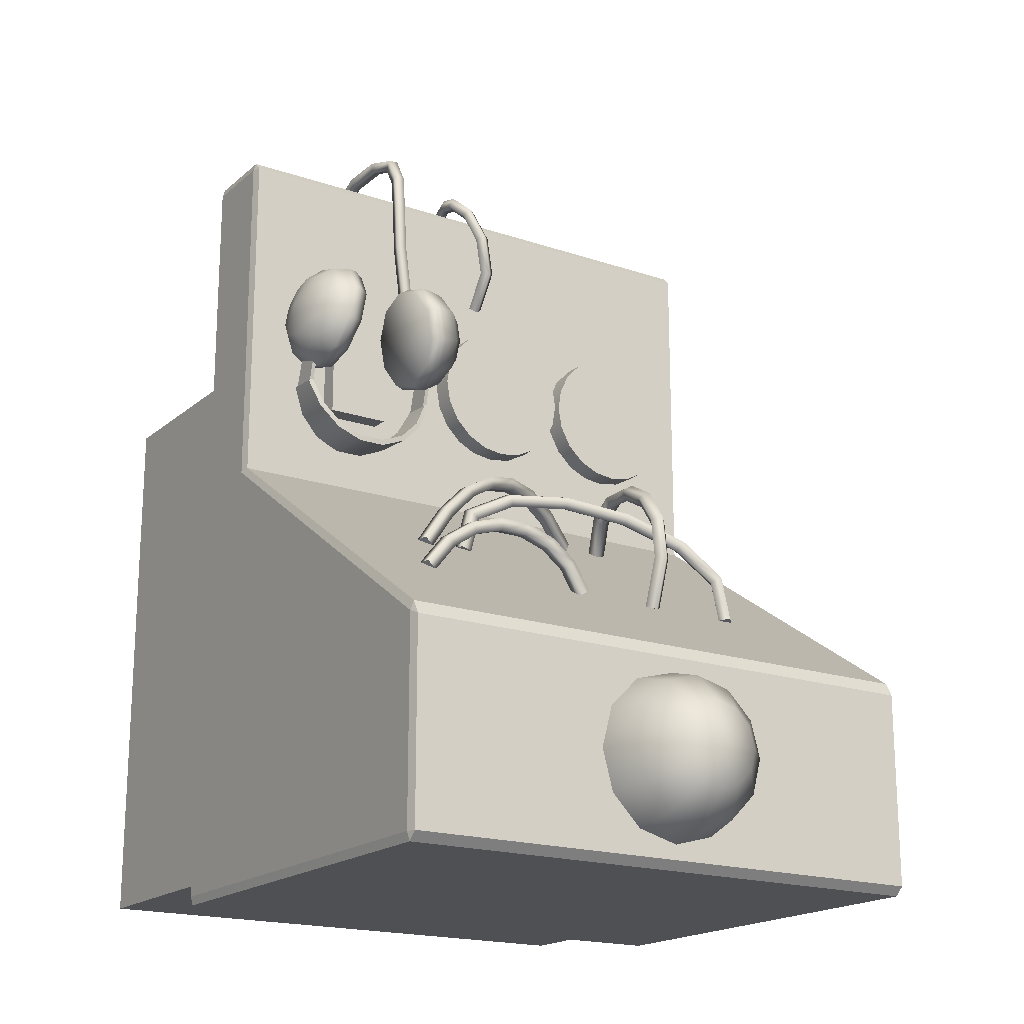
<metadata>
{"format":"obj","ext":"obj","renderer":"f3d","projection":"perspective","resolution":1024,"background":"white","views":[{"elev":-18.6,"azim":147.0,"up":"+Z"}]}
</metadata>
<code>
v  -49.82 34.37 64.06
v  -49.82 34.37 -74.83
v  -49.32 34.37 -76.36
v  49.82 34.37 -74.83
v  49.32 34.37 -76.36
v  49.82 34.37 64.06
v  49.32 34.37 65.59
v  -49.32 34.37 65.59
v  49.32 49.47 64.06
v  49.32 49.47 2.306
v  -49.32 49.47 2.306
v  -49.32 49.47 64.06
v  49.32 47.95 65.59
v  -49.32 47.95 65.59
v  49.82 34.66 -74.86
v  49.82 48.09 1.742
v  49.82 47.95 64.06
v  -49.82 47.95 64.06
v  -49.82 48.09 1.742
v  -49.82 34.66 -74.86
v  49.32 112.4 -74.83
v  -49.32 112.4 -74.83
v  -49.32 112.4 -40.63
v  49.32 112.4 -40.63
v  -49.32 110.8 -76.36
v  49.32 110.8 -76.36
v  -49.82 110.8 -39.92
v  -49.82 110.8 -74.83
v  49.32 111.1 -38.26
v  -49.32 111.1 -38.26
v  49.82 110.8 -74.83
v  49.82 110.8 -39.92
v  -48.58 0 23.77
v  48.58 0 23.77
v  48.58 34.14 23.77
v  -48.58 34.14 23.77
v  48.58 0 -72.54
v  48.58 34.14 -72.54
v  -48.58 0 -72.54
v  -48.58 34.14 -72.54
v  0 126.8 -57.89
v  -0 124.9 -65.11
v  -3.611 124.9 -64.14
v  -6.254 124.9 -61.5
v  -7.221 124.9 -57.89
v  -6.254 124.9 -54.28
v  -3.611 124.9 -51.63
v  -0 124.9 -50.67
v  3.611 124.9 -51.63
v  6.254 124.9 -54.28
v  7.221 124.9 -57.89
v  6.254 124.9 -61.5
v  3.611 124.9 -64.14
v  -0 119.6 -70.4
v  -6.254 119.6 -68.72
v  -10.83 119.6 -64.14
v  -12.51 119.6 -57.89
v  -10.83 119.6 -51.63
v  -6.254 119.6 -47.06
v  -0 119.6 -45.38
v  6.254 119.6 -47.06
v  10.83 119.6 -51.63
v  12.51 119.6 -57.89
v  10.83 119.6 -64.14
v  6.254 119.6 -68.72
v  -0 112.6 -72.33
v  -7.221 112.6 -70.39
v  -12.51 112.6 -65.11
v  -14.44 112.6 -57.89
v  -12.51 112.6 -50.67
v  -7.221 112.6 -45.38
v  -0 112.6 -43.45
v  7.221 112.6 -45.38
v  12.51 112.6 -50.67
v  14.44 112.6 -57.89
v  12.51 112.6 -65.11
v  7.221 112.6 -70.39
v  0 112.6 -57.89
v  33.75 49.47 15.99
v  22.55 49.47 15.99
v  22.55 52.97 15.99
v  33.75 52.97 15.99
v  22.55 49.47 26.92
v  22.55 52.97 26.92
v  33.75 49.47 26.92
v  33.75 52.97 26.92
v  -7.708 65.54 -0.5067
v  -13.67 62.54 -4.962
v  -12.65 60.68 -5.074
v  -6.741 63.66 -0.6566
v  -6.887 66.11 -2.394
v  -12.68 63.19 -6.723
v  -5.92 64.22 -2.544
v  -11.66 61.33 -6.835
v  -1.593 68.21 2.085
v  -0.7498 66.27 1.884
v  -1.217 68.58 0.0095
v  -0.3739 66.64 -0.1923
v  4.547 70.56 2.68
v  5.253 68.57 2.466
v  4.345 70.71 0.5481
v  5.051 68.72 0.3341
v  10.61 72.64 1.236
v  11.2 70.61 1.05
v  9.82 72.58 -0.757
v  10.41 70.55 -0.9428
v  16.48 74.48 -2.21
v  17 72.43 -2.354
v  15.24 74.29 -3.936
v  15.76 72.23 -4.08
v  22.14 76.18 -7.601
v  22.63 74.12 -7.714
v  20.6 75.89 -9.042
v  21.09 73.83 -9.154
v  27.55 77.8 -14.86
v  28.03 75.74 -14.96
v  25.9 77.48 -16.16
v  26.38 75.42 -16.26
v  5.17 91.78 -19.32
v  2.261 91.86 -24.35
v  1.986 89.76 -24.22
v  4.925 89.68 -19.14
v  6.787 91.49 -20.72
v  4.077 91.55 -25.4
v  6.542 89.39 -20.54
v  3.801 89.46 -25.28
v  9.554 91.73 -15.83
v  9.399 89.63 -15.58
v  10.57 91.44 -17.7
v  10.42 89.34 -17.45
v  14.83 91.7 -14.05
v  14.77 89.6 -13.77
v  15.18 91.41 -16.15
v  15.12 89.31 -15.86
v  20.51 91.69 -14
v  20.55 89.59 -13.71
v  20.21 91.41 -16.1
v  20.25 89.31 -15.82
v  26.13 91.71 -15.68
v  26.27 89.6 -15.42
v  25.23 91.42 -17.6
v  25.36 89.32 -17.34
v  31.25 91.74 -19.11
v  31.46 89.64 -18.91
v  29.82 91.45 -20.68
v  30.02 89.35 -20.47
v  35.31 91.79 -24.2
v  35.55 89.69 -24.03
v  33.67 91.5 -25.51
v  33.91 89.39 -25.34
v  -28.54 90.74 -16.4
v  -28.99 92.43 -24.71
v  -30.41 90.87 -24.95
v  -29.94 89.1 -16.23
v  -27.01 89.5 -17.44
v  -27.42 91.05 -25.07
v  -28.4 87.86 -17.27
v  -28.83 89.49 -25.31
v  -21.9 88.23 -9.956
v  -22.86 86.42 -9.373
v  -21.07 87.27 -11.69
v  -22.04 85.46 -11.11
v  -11.58 85.33 -5.701
v  -12.28 83.45 -5.007
v  -11.25 84.5 -7.639
v  -11.95 82.62 -6.946
v  0.0629 82.4 -3.809
v  -0.4478 80.47 -3.086
v  -0.02 81.68 -5.815
v  -0.5306 79.75 -5.091
v  10.74 79.81 -4.518
v  10.44 77.83 -3.81
v  10.07 79.23 -6.484
v  9.77 77.25 -5.777
v  18.25 77.9 -8.227
v  18.31 75.82 -7.702
v  16.37 77.63 -9.596
v  16.43 75.56 -9.071
v  19.63 77.18 -15.11
v  19.74 75.08 -14.87
v  17.55 77.02 -15.51
v  17.67 74.91 -15.27
v  -12.37 95.53 -16.36
v  -12.37 92.36 -25.49
v  -13.89 90.93 -24.99
v  -13.89 93.94 -16.32
v  -10.86 93.97 -16.21
v  -10.86 90.92 -24.99
v  -12.38 92.39 -16.17
v  -12.37 89.5 -24.49
v  -12.97 93.75 -8.135
v  -14.42 92.35 -8.993
v  -11.41 92.34 -8.653
v  -12.86 90.94 -9.511
v  -14.04 88.41 -1.908
v  -15.39 87.52 -3.357
v  -12.41 87.35 -2.832
v  -13.76 86.46 -4.28
v  -15.47 81.1 1.92
v  -16.71 80.8 0.1645
v  -13.77 80.4 0.8127
v  -15 80.09 -0.9426
v  -17.2 73.14 2.997
v  -18.27 73.55 1.144
v  -15.41 72.8 1.843
v  -16.49 73.21 -0.0103
v  -19.16 65.84 0.7925
v  -19.99 67.16 -0.7862
v  -17.26 65.91 -0.2371
v  -18.09 67.23 -1.816
v  -21.13 61.08 -4.959
v  -21.81 62.76 -6.11
v  -19.18 61.3 -5.808
v  -19.86 62.97 -6.958
v  -0.6028 55.17 51.86
v  -1.285 49.65 46.04
v  -0 48.64 46.85
v  0.6364 53.79 52.28
v  0.7101 56.26 51.13
v  -0 50.51 45.07
v  1.949 54.87 51.54
v  1.285 49.5 45.88
v  0.9797 55.84 58.9
v  2.02 54.37 58.43
v  2.413 56.97 58.71
v  3.453 55.51 58.24
v  2.71 53.33 65.11
v  3.573 52.12 64
v  4.257 54.3 65.34
v  5.12 53.09 64.22
v  3.849 49.42 68.55
v  4.59 48.68 67.03
v  5.519 49.95 69.18
v  6.26 49.22 67.65
v  3.803 46.25 69.43
v  4.567 45.85 67.82
v  5.455 46.1 70.26
v  6.219 45.7 68.66
v  2.942 43.73 69.57
v  3.749 43.46 67.95
v  4.467 43.19 70.42
v  5.273 42.93 68.8
v  1.835 40.54 69.33
v  2.692 40.44 67.72
v  3.407 40.14 70.19
v  4.264 40.04 68.58
v  1.288 35.7 69.13
v  2.163 35.77 67.53
v  2.917 35.8 70
v  3.792 35.86 68.4
v  2.52 30.63 69.26
v  3.322 31.01 67.65
v  3.941 31.57 70.11
v  4.744 31.95 68.5
v  6.043 27.66 69.69
v  6.549 28.29 68.04
v  6.722 29.23 70.45
v  7.228 29.86 68.81
v  10.98 26.59 70.27
v  11.23 27.28 68.59
v  11.06 28.29 70.96
v  11.31 28.97 69.29
v  17.1 26.78 70.94
v  17.14 27.45 69.24
v  16.36 28.45 71.54
v  16.41 29.12 69.84
v  21.78 30.66 72.18
v  21.62 31.16 70.42
v  20.1 31.55 72.53
v  19.93 32.05 70.78
v  23.09 38.29 73.5
v  22.85 38.49 71.7
v  21.27 38.38 73.74
v  21.04 38.59 71.93
v  22.79 46.48 73.78
v  22.56 46.23 71.97
v  20.98 46.42 74.03
v  20.75 46.17 72.21
v  22.37 52.65 71.86
v  22.19 51.49 70.33
v  20.55 52.79 72.06
v  20.37 51.63 70.52
v  22.72 55.83 66.98
v  22.49 54.15 66.24
v  20.92 56.1 66.96
v  20.68 54.42 66.22
v  23.27 57.55 59.77
v  23 55.76 59.47
v  21.46 57.81 59.74
v  21.2 56.03 59.44
v  23.32 58.35 50.74
v  23.06 56.55 50.63
v  21.51 58.61 50.84
v  21.25 56.8 50.74
v  22.22 58.76 40.43
v  21.97 56.95 40.39
v  20.43 59 40.63
v  20.17 57.2 40.59
v  45.24 58.39 33.14
v  44.91 58.39 27.05
v  44.72 61.89 28.16
v  44.2 64.05 31.09
v  43.56 64.05 34.71
v  43.05 61.89 37.64
v  42.85 58.39 38.76
v  43.05 54.9 37.64
v  43.56 52.74 34.71
v  44.2 52.74 31.09
v  44.72 54.9 28.16
v  42.73 63.52 25.53
v  43.04 58.39 23.91
v  41.92 66.75 29.8
v  40.9 66.82 35.16
v  40.08 63.63 39.55
v  39.77 58.39 41.24
v  40.08 53.16 39.55
v  40.9 49.97 35.16
v  41.92 50.03 29.8
v  42.73 53.26 25.53
v  39.54 64.34 23.82
v  39.87 58.39 21.92
v  38.66 68.02 28.81
v  37.57 68.02 34.97
v  36.69 64.34 39.95
v  36.36 58.39 41.85
v  36.69 52.44 39.95
v  37.57 48.77 34.97
v  38.66 48.77 28.81
v  39.54 52.44 23.82
v  35.33 58.39 31.4
v  36.64 63.87 23.97
v  36.95 58.39 22.22
v  35.83 67.26 28.56
v  34.83 67.26 34.23
v  34.02 63.87 38.82
v  33.71 58.39 40.57
v  34.02 52.91 38.82
v  34.83 49.53 34.23
v  35.83 49.53 28.56
v  36.64 52.91 23.97
v  38.73 58.39 21.72
v  38.4 64.34 23.62
v  38.4 52.44 23.62
v  37.52 48.77 28.61
v  36.43 48.77 34.77
v  35.55 52.44 39.75
v  35.22 58.39 41.65
v  35.55 64.34 39.75
v  36.43 68.02 34.77
v  37.52 68.02 28.61
v  11.31 58.39 33.14
v  11.83 61.89 28.16
v  11.63 58.39 27.05
v  12.35 64.05 31.09
v  12.99 64.05 34.71
v  13.5 61.89 37.64
v  13.7 58.39 38.76
v  13.5 54.9 37.64
v  12.99 52.74 34.71
v  12.35 52.74 31.09
v  11.83 54.9 28.16
v  13.82 63.52 25.53
v  13.51 58.39 23.91
v  14.63 66.75 29.8
v  15.64 66.82 35.16
v  16.47 63.63 39.55
v  16.78 58.39 41.24
v  16.47 53.16 39.55
v  15.64 49.97 35.16
v  14.63 50.03 29.8
v  13.82 53.26 25.53
v  17.01 64.34 23.82
v  16.68 58.39 21.92
v  17.89 68.02 28.81
v  18.98 68.02 34.97
v  19.85 64.34 39.95
v  20.19 58.39 41.85
v  19.85 52.44 39.95
v  18.98 48.77 34.97
v  17.89 48.77 28.81
v  17.01 52.44 23.82
v  21.22 58.39 31.4
v  19.6 58.39 22.22
v  19.91 63.87 23.97
v  20.72 67.26 28.56
v  21.72 67.26 34.23
v  22.53 63.87 38.82
v  22.84 58.39 40.57
v  22.53 52.91 38.82
v  21.72 49.53 34.23
v  20.72 49.53 28.56
v  19.91 52.91 23.97
v  18.15 64.34 23.62
v  17.82 58.39 21.72
v  18.15 52.44 23.62
v  19.03 48.77 28.61
v  20.12 48.77 34.77
v  20.99 52.44 39.75
v  21.33 58.39 41.65
v  20.99 64.34 39.75
v  20.12 68.02 34.77
v  19.03 68.02 28.61
v  -22.81 49.47 37.37
v  -19.99 49.47 34.42
v  -19.99 53.47 34.42
v  -22.81 53.47 37.37
v  -18.29 49.47 30.86
v  -18.29 53.47 30.86
v  -17.75 49.47 26.98
v  -17.75 53.47 26.98
v  -18.41 49.47 23.09
v  -18.41 53.47 23.09
v  -20.32 49.47 19.48
v  -20.32 53.47 19.48
v  -23.27 49.47 16.66
v  -23.27 53.47 16.66
v  -26.83 49.47 14.96
v  -26.83 53.47 14.96
v  -30.71 49.47 14.42
v  -30.71 53.47 14.42
v  -34.59 49.47 15.08
v  -34.59 53.47 15.08
v  -38.2 49.47 16.99
v  -38.2 53.47 16.99
v  -41.03 49.47 19.94
v  -41.03 53.47 19.94
v  -42.73 49.47 23.5
v  -42.73 53.47 23.5
v  -43.27 49.47 27.38
v  -43.27 53.47 27.38
v  -42.61 49.47 31.26
v  -42.61 53.47 31.26
v  -40.7 49.47 34.87
v  -40.7 53.47 34.87
v  -37.74 49.47 37.7
v  -37.74 53.47 37.7
v  -34.19 49.47 39.4
v  -34.19 53.47 39.4
v  -30.31 49.47 39.94
v  -30.31 53.47 39.94
v  -26.42 49.47 39.28
v  -26.42 53.47 39.28
v  8.691 49.47 27.18
v  8.039 49.47 23.15
v  8.039 53.47 23.15
v  8.691 53.47 27.18
v  6.226 49.47 19.64
v  6.226 53.47 19.64
v  3.461 49.47 16.88
v  3.461 53.47 16.88
v  -0.043 49.47 15.06
v  -0.043 53.47 15.06
v  -4.076 49.47 14.41
v  -4.076 53.47 14.41
v  -8.108 49.47 15.06
v  -8.108 53.47 15.06
v  -11.61 49.47 16.88
v  -11.61 53.47 16.88
v  -14.38 49.47 19.64
v  -14.38 53.47 19.64
v  -16.19 49.47 23.15
v  -16.19 53.47 23.15
v  -16.84 49.47 27.18
v  -16.84 53.47 27.18
v  -16.19 49.47 31.21
v  -16.19 53.47 31.21
v  -14.38 49.47 34.72
v  -14.38 53.47 34.72
v  -11.61 49.47 37.48
v  -11.61 53.47 37.48
v  -8.108 49.47 39.29
v  -8.108 53.47 39.29
v  -4.076 49.47 39.95
v  -4.076 53.47 39.95
v  -0.043 49.47 39.29
v  -0.043 53.47 39.29
v  3.461 49.47 37.48
v  3.461 53.47 37.48
v  6.226 49.47 34.72
v  6.226 53.47 34.72
v  8.039 49.47 31.21
v  8.039 53.47 31.21
v  15.95 57.21 19.48
v  15.95 51.88 19.81
v  18.14 50.64 15.35
v  18.14 57.89 14.9
v  21.57 49.8 12.11
v  21.57 58.32 11.58
v  25.85 49.36 10.38
v  25.85 58.54 9.805
v  30.42 49.36 10.38
v  30.42 58.54 9.805
v  34.7 49.8 12.11
v  34.7 58.32 11.58
v  38.13 50.64 15.35
v  38.13 57.89 14.9
v  40.32 51.88 19.81
v  40.32 57.21 19.48
v  17.42 57.85 14.26
v  17.42 50.6 14.72
v  15.13 51.85 19.34
v  15.13 57.18 19.01
v  21.1 58.27 10.72
v  21.1 49.74 11.25
v  25.68 58.48 8.823
v  25.68 49.3 9.395
v  30.59 58.48 8.823
v  30.59 49.3 9.395
v  35.17 58.27 10.72
v  35.17 49.74 11.25
v  38.84 57.85 14.26
v  38.84 50.6 14.72
v  41.13 57.18 19.01
v  41.13 51.85 19.34
v  40.09 57.79 22.24
v  40.8 57.88 22.62
v  40.8 56.97 19.25
v  40.09 56.97 19.1
v  40.09 53.42 23.74
v  40.09 52.12 19.37
v  40.8 53.49 24.15
v  40.8 52.12 19.51
v  16.24 57.79 22.23
v  16.24 56.97 19.09
v  15.53 56.97 19.24
v  15.53 57.88 22.61
v  16.24 53.42 23.73
v  16.24 52.12 19.36
v  15.53 53.49 24.14
v  15.53 52.12 19.5
g phoneMonitoringConsole
f 1 2 3 4
f 3 5 4
f 4 6 7 1
f 8 1 7
f 9 10 11 12
f 8 7 13 14
f 6 4 15 16
f 6 16 17
f 2 1 18 19
f 20 2 19
f 21 22 23 24
f 5 3 25 26
f 20 19 27 28
f 11 10 29 30
f 16 15 31 32
f 2 20 3
f 4 5 15
f 14 12 18
f 17 9 13
f 26 21 31
f 28 22 25
f 30 23 27
f 32 24 29
f 12 14 13 9
f 9 17 16 10
f 7 6 17 13
f 14 18 1 8
f 11 19 18 12
f 21 26 25 22
f 22 28 27 23
f 23 30 29 24
f 24 32 31 21
f 15 5 26 31
f 3 20 28 25
f 19 11 30 27
f 10 16 32 29
f 33 34 35 36
f 34 37 38 35
f 37 39 40 38
f 39 33 36 40
f 41 42 43
f 41 43 44
f 41 44 45
f 41 45 46
f 41 46 47
f 41 47 48
f 41 48 49
f 41 49 50
f 41 50 51
f 41 51 52
f 41 52 53
f 41 53 42
f 42 54 55 43
f 43 55 56 44
f 44 56 57 45
f 45 57 58 46
f 46 58 59 47
f 47 59 60 48
f 48 60 61 49
f 49 61 62 50
f 50 62 63 51
f 51 63 64 52
f 52 64 65 53
f 53 65 54 42
f 54 66 67 55
f 55 67 68 56
f 56 68 69 57
f 57 69 70 58
f 58 70 71 59
f 59 71 72 60
f 60 72 73 61
f 61 73 74 62
f 62 74 75 63
f 63 75 76 64
f 64 76 77 65
f 65 77 66 54
f 78 67 66
f 78 68 67
f 78 69 68
f 78 70 69
f 78 71 70
f 78 72 71
f 78 73 72
f 78 74 73
f 78 75 74
f 78 76 75
f 78 77 76
f 78 66 77
f 79 80 81 82
f 80 83 84 81
f 83 85 86 84
f 85 79 82 86
f 84 86 82 81
f 87 88 89 90
f 91 92 88 87
f 93 94 92 91
f 90 89 94 93
f 95 87 90 96
f 97 91 87 95
f 98 93 91 97
f 96 90 93 98
f 99 95 96 100
f 101 97 95 99
f 102 98 97 101
f 100 96 98 102
f 103 99 100 104
f 105 101 99 103
f 106 102 101 105
f 104 100 102 106
f 107 103 104 108
f 109 105 103 107
f 110 106 105 109
f 108 104 106 110
f 111 107 108 112
f 113 109 107 111
f 114 110 109 113
f 112 108 110 114
f 115 111 112 116
f 117 113 111 115
f 118 114 113 117
f 116 112 114 118
f 92 94 89 88
f 117 115 116
f 118 117 116
f 119 120 121 122
f 123 124 120 119
f 125 126 124 123
f 122 121 126 125
f 127 119 122 128
f 129 123 119 127
f 130 125 123 129
f 128 122 125 130
f 131 127 128 132
f 133 129 127 131
f 134 130 129 133
f 132 128 130 134
f 135 131 132 136
f 137 133 131 135
f 138 134 133 137
f 136 132 134 138
f 139 135 136 140
f 141 137 135 139
f 142 138 137 141
f 140 136 138 142
f 143 139 140 144
f 145 141 139 143
f 146 142 141 145
f 144 140 142 146
f 147 143 144 148
f 149 145 143 147
f 150 146 145 149
f 148 144 146 150
f 124 126 121 120
f 149 147 148
f 151 152 153 154
f 155 156 152 151
f 157 158 156 155
f 154 153 158 157
f 159 151 154 160
f 161 155 151 159
f 162 157 155 161
f 160 154 157 162
f 163 159 160 164
f 165 161 159 163
f 166 162 161 165
f 164 160 162 166
f 167 163 164 168
f 169 165 163 167
f 170 166 165 169
f 168 164 166 170
f 171 167 168 172
f 173 169 167 171
f 174 170 169 173
f 172 168 170 174
f 175 171 172 176
f 177 173 171 175
f 178 174 173 177
f 176 172 174 178
f 179 175 176 180
f 181 177 175 179
f 182 178 177 181
f 180 176 178 182
f 156 158 153 152
f 181 179 180
f 182 181 180
f 183 184 185 186
f 187 188 184 183
f 189 190 188 187
f 186 185 190 189
f 191 183 186 192
f 193 187 183 191
f 194 189 187 193
f 192 186 189 194
f 195 191 192 196
f 197 193 191 195
f 198 194 193 197
f 196 192 194 198
f 199 195 196 200
f 201 197 195 199
f 202 198 197 201
f 200 196 198 202
f 203 199 200 204
f 205 201 199 203
f 206 202 201 205
f 204 200 202 206
f 207 203 204 208
f 209 205 203 207
f 210 206 205 209
f 208 204 206 210
f 211 207 208 212
f 213 209 207 211
f 214 210 209 213
f 212 208 210 214
f 188 190 185 184
f 213 211 212
f 214 213 212
f 215 216 217 218
f 219 220 216 215
f 221 222 220 219
f 218 217 222 221
f 223 215 218 224
f 225 219 215 223
f 226 221 219 225
f 224 218 221 226
f 227 223 224 228
f 229 225 223 227
f 230 226 225 229
f 228 224 226 230
f 231 227 228 232
f 233 229 227 231
f 234 230 229 233
f 232 228 230 234
f 235 231 232 236
f 237 233 231 235
f 238 234 233 237
f 236 232 234 238
f 239 235 236 240
f 241 237 235 239
f 242 238 237 241
f 240 236 238 242
f 243 239 240 244
f 245 241 239 243
f 246 242 241 245
f 244 240 242 246
f 247 243 244 248
f 249 245 243 247
f 250 246 245 249
f 248 244 246 250
f 251 247 248 252
f 253 249 247 251
f 254 250 249 253
f 252 248 250 254
f 255 251 252 256
f 257 253 251 255
f 258 254 253 257
f 256 252 254 258
f 259 255 256 260
f 261 257 255 259
f 262 258 257 261
f 260 256 258 262
f 263 259 260 264
f 265 261 259 263
f 266 262 261 265
f 264 260 262 266
f 267 263 264 268
f 269 265 263 267
f 270 266 265 269
f 268 264 266 270
f 271 267 268 272
f 273 269 267 271
f 274 270 269 273
f 272 268 270 274
f 275 271 272 276
f 277 273 271 275
f 278 274 273 277
f 276 272 274 278
f 279 275 276 280
f 281 277 275 279
f 282 278 277 281
f 280 276 278 282
f 283 279 280 284
f 285 281 279 283
f 286 282 281 285
f 284 280 282 286
f 287 283 284 288
f 289 285 283 287
f 290 286 285 289
f 288 284 286 290
f 291 287 288 292
f 293 289 287 291
f 294 290 289 293
f 292 288 290 294
f 295 291 292 296
f 297 293 291 295
f 298 294 293 297
f 296 292 294 298
f 299 300 301
f 299 301 302
f 299 302 303
f 299 303 304
f 299 304 305
f 299 305 306
f 299 306 307
f 299 307 308
f 299 308 309
f 299 309 300
f 310 301 300 311
f 312 302 301 310
f 313 303 302 312
f 314 304 303 313
f 315 305 304 314
f 316 306 305 315
f 317 307 306 316
f 318 308 307 317
f 319 309 308 318
f 311 300 309 319
f 320 310 311 321
f 322 312 310 320
f 323 313 312 322
f 324 314 313 323
f 325 315 314 324
f 326 316 315 325
f 327 317 316 326
f 328 318 317 327
f 329 319 318 328
f 321 311 319 329
f 330 331 332
f 330 333 331
f 330 334 333
f 330 335 334
f 330 336 335
f 330 337 336
f 330 338 337
f 330 339 338
f 330 340 339
f 330 332 340
f 320 321 341 342
f 321 329 343 341
f 329 328 344 343
f 328 327 345 344
f 327 326 346 345
f 326 325 347 346
f 325 324 348 347
f 324 323 349 348
f 323 322 350 349
f 322 320 342 350
f 342 341 332 331
f 341 343 340 332
f 343 344 339 340
f 344 345 338 339
f 345 346 337 338
f 346 347 336 337
f 347 348 335 336
f 348 349 334 335
f 349 350 333 334
f 350 342 331 333
f 351 352 353
f 351 354 352
f 351 355 354
f 351 356 355
f 351 357 356
f 351 358 357
f 351 359 358
f 351 360 359
f 351 361 360
f 351 353 361
f 362 363 353 352
f 364 362 352 354
f 365 364 354 355
f 366 365 355 356
f 367 366 356 357
f 368 367 357 358
f 369 368 358 359
f 370 369 359 360
f 371 370 360 361
f 363 371 361 353
f 372 373 363 362
f 374 372 362 364
f 375 374 364 365
f 376 375 365 366
f 377 376 366 367
f 378 377 367 368
f 379 378 368 369
f 380 379 369 370
f 381 380 370 371
f 373 381 371 363
f 382 383 384
f 382 384 385
f 382 385 386
f 382 386 387
f 382 387 388
f 382 388 389
f 382 389 390
f 382 390 391
f 382 391 392
f 382 392 383
f 372 393 394 373
f 373 394 395 381
f 381 395 396 380
f 380 396 397 379
f 379 397 398 378
f 378 398 399 377
f 377 399 400 376
f 376 400 401 375
f 375 401 402 374
f 374 402 393 372
f 393 384 383 394
f 394 383 392 395
f 395 392 391 396
f 396 391 390 397
f 397 390 389 398
f 398 389 388 399
f 399 388 387 400
f 400 387 386 401
f 401 386 385 402
f 402 385 384 393
f 403 404 405 406
f 404 407 408 405
f 407 409 410 408
f 409 411 412 410
f 411 413 414 412
f 413 415 416 414
f 415 417 418 416
f 417 419 420 418
f 419 421 422 420
f 421 423 424 422
f 423 425 426 424
f 425 427 428 426
f 427 429 430 428
f 429 431 432 430
f 431 433 434 432
f 433 435 436 434
f 435 437 438 436
f 437 439 440 438
f 439 441 442 440
f 441 403 406 442
f 432 434 436 438
f 430 432 438 440
f 430 440 442 406
f 430 406 405 408
f 430 408 410 412
f 430 412 414 416
f 430 416 418 420
f 430 420 422 424
f 430 424 426 428
f 443 444 445 446
f 444 447 448 445
f 447 449 450 448
f 449 451 452 450
f 451 453 454 452
f 453 455 456 454
f 455 457 458 456
f 457 459 460 458
f 459 461 462 460
f 461 463 464 462
f 463 465 466 464
f 465 467 468 466
f 467 469 470 468
f 469 471 472 470
f 471 473 474 472
f 473 475 476 474
f 475 477 478 476
f 477 479 480 478
f 479 481 482 480
f 481 443 446 482
f 472 474 476 478
f 470 472 478 480
f 470 480 482 446
f 470 446 445 448
f 470 448 450 452
f 470 452 454 456
f 470 456 458 460
f 470 460 462 464
f 470 464 466 468
f 483 484 485 486
f 486 485 487 488
f 488 487 489 490
f 490 489 491 492
f 492 491 493 494
f 494 493 495 496
f 496 495 497 498
f 499 500 501 502
f 503 504 500 499
f 505 506 504 503
f 507 508 506 505
f 509 510 508 507
f 511 512 510 509
f 513 514 512 511
f 484 483 502 501
f 483 486 499 502
f 485 484 501 500
f 486 488 503 499
f 487 485 500 504
f 488 490 505 503
f 489 487 504 506
f 490 492 507 505
f 491 489 506 508
f 492 494 509 507
f 493 491 508 510
f 494 496 511 509
f 495 493 510 512
f 496 498 513 511
f 498 497 514 513
f 497 495 512 514
f 515 516 517 518
f 519 515 518 520
f 521 519 520 522
f 516 521 522 517
f 523 524 525 526
f 527 528 524 523
f 529 530 528 527
f 526 525 530 529

</code>
